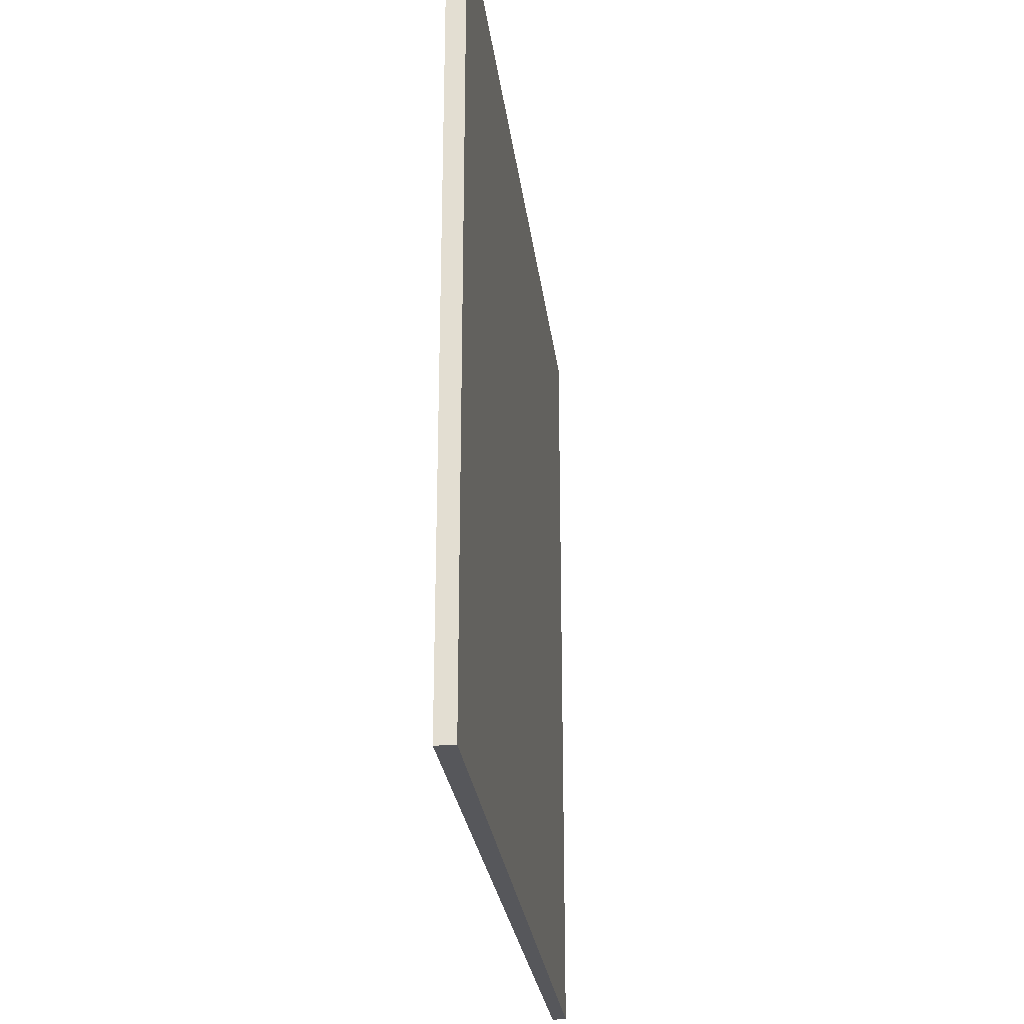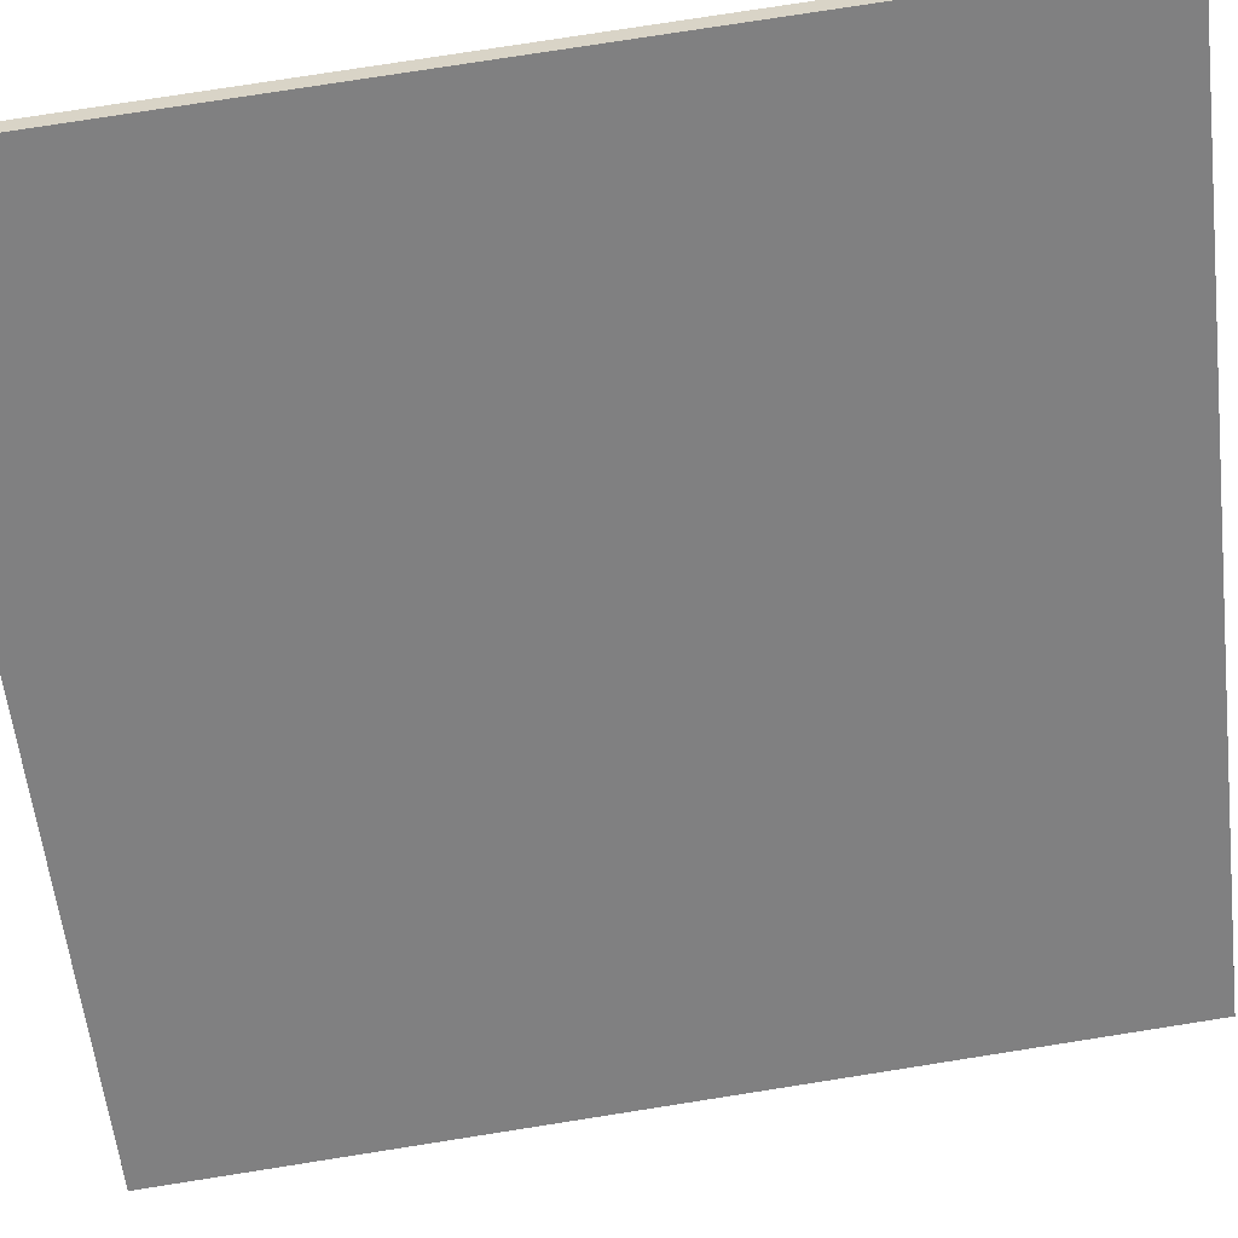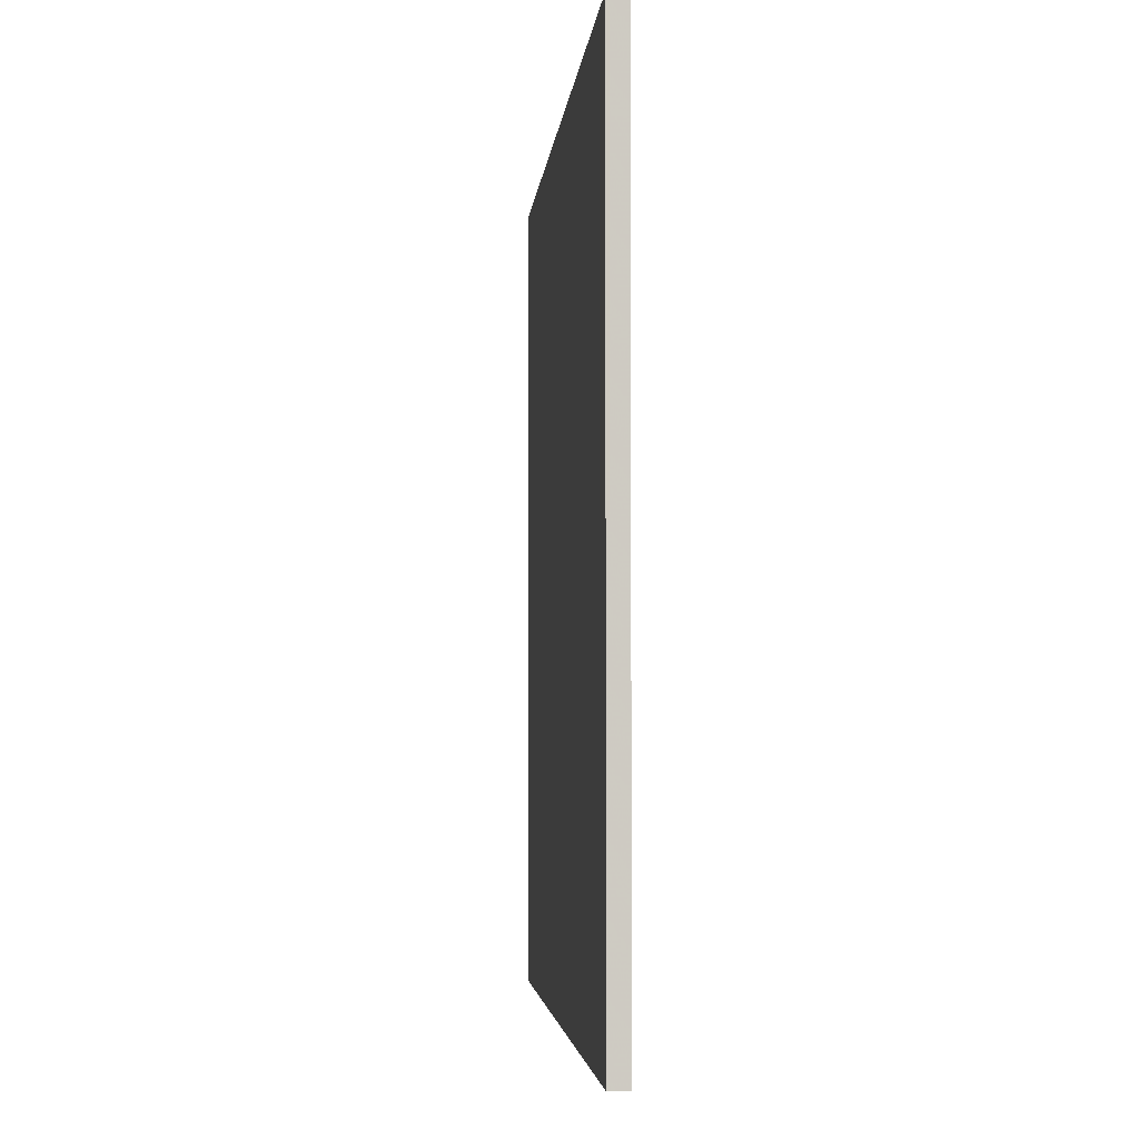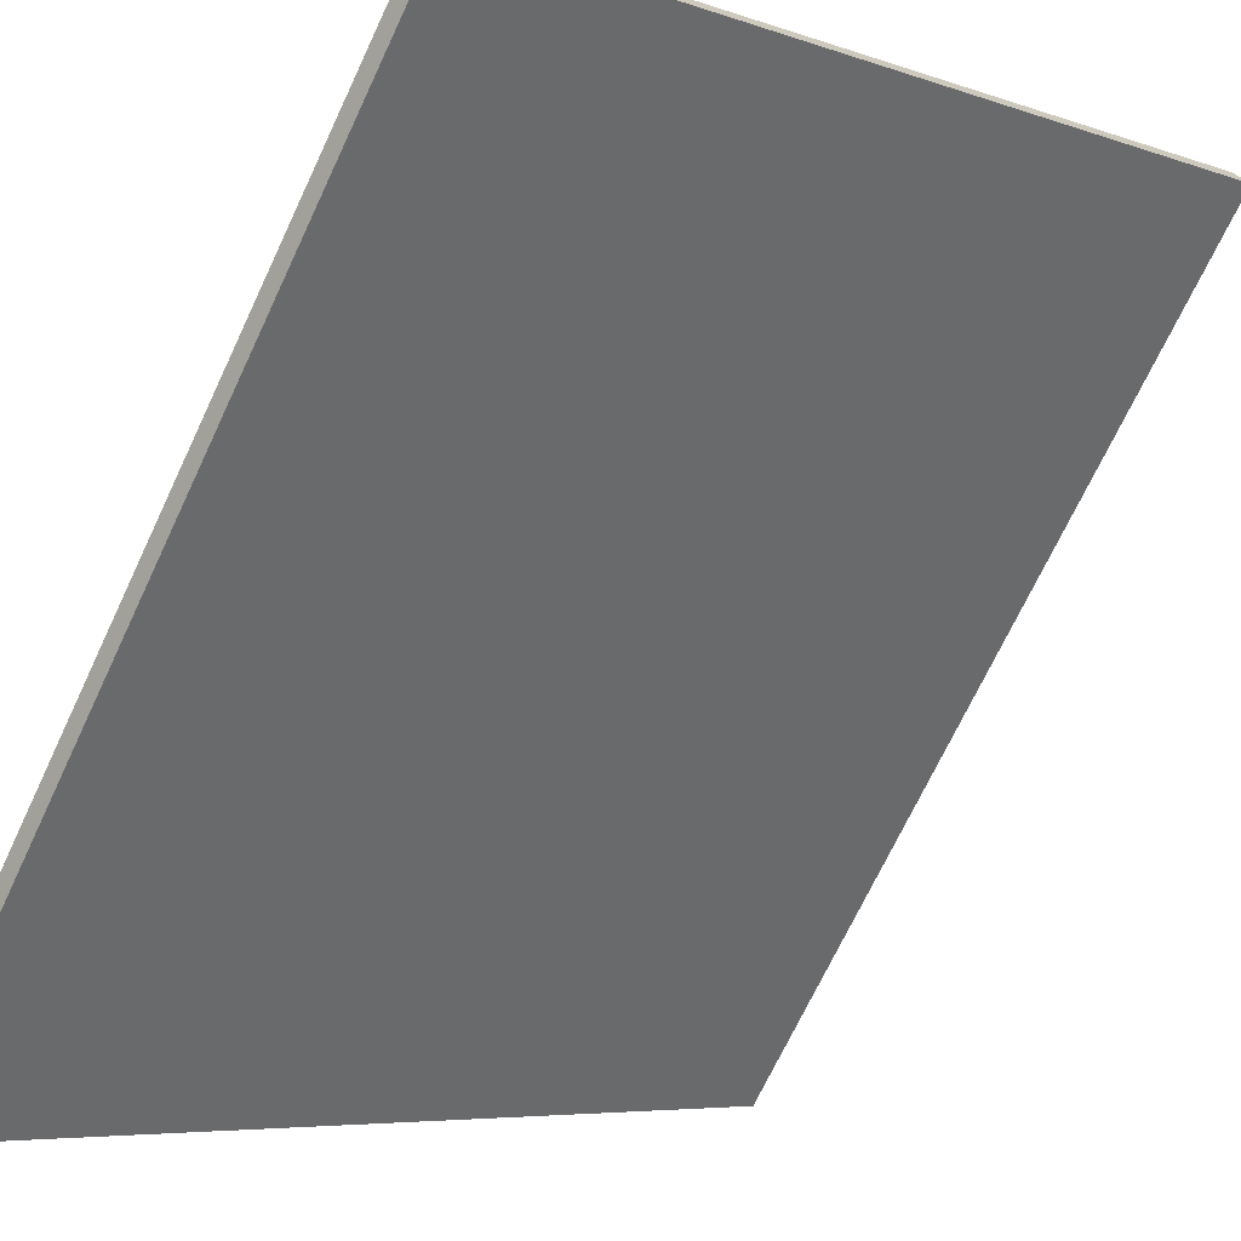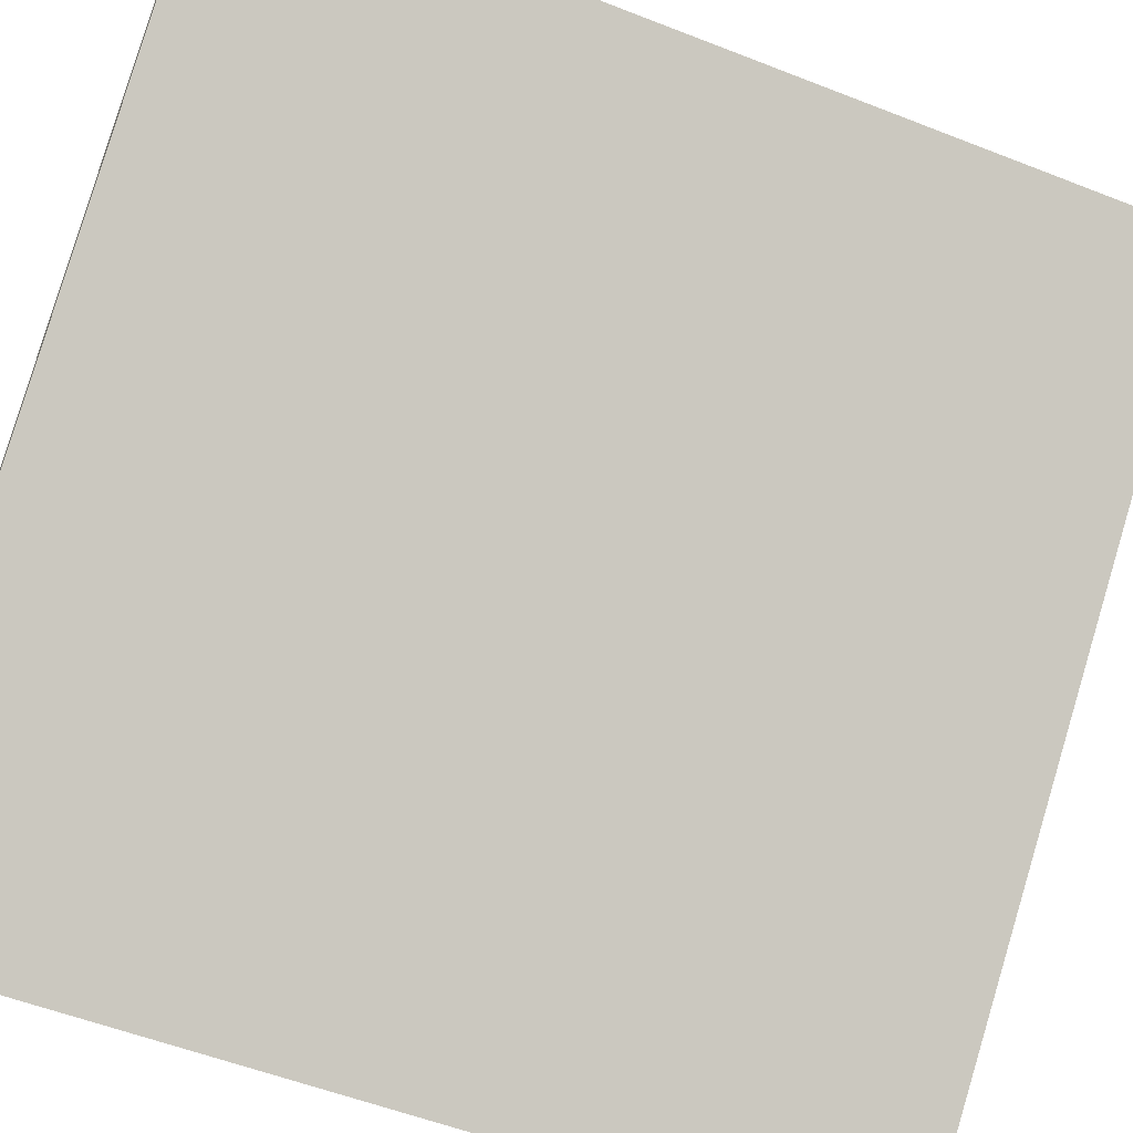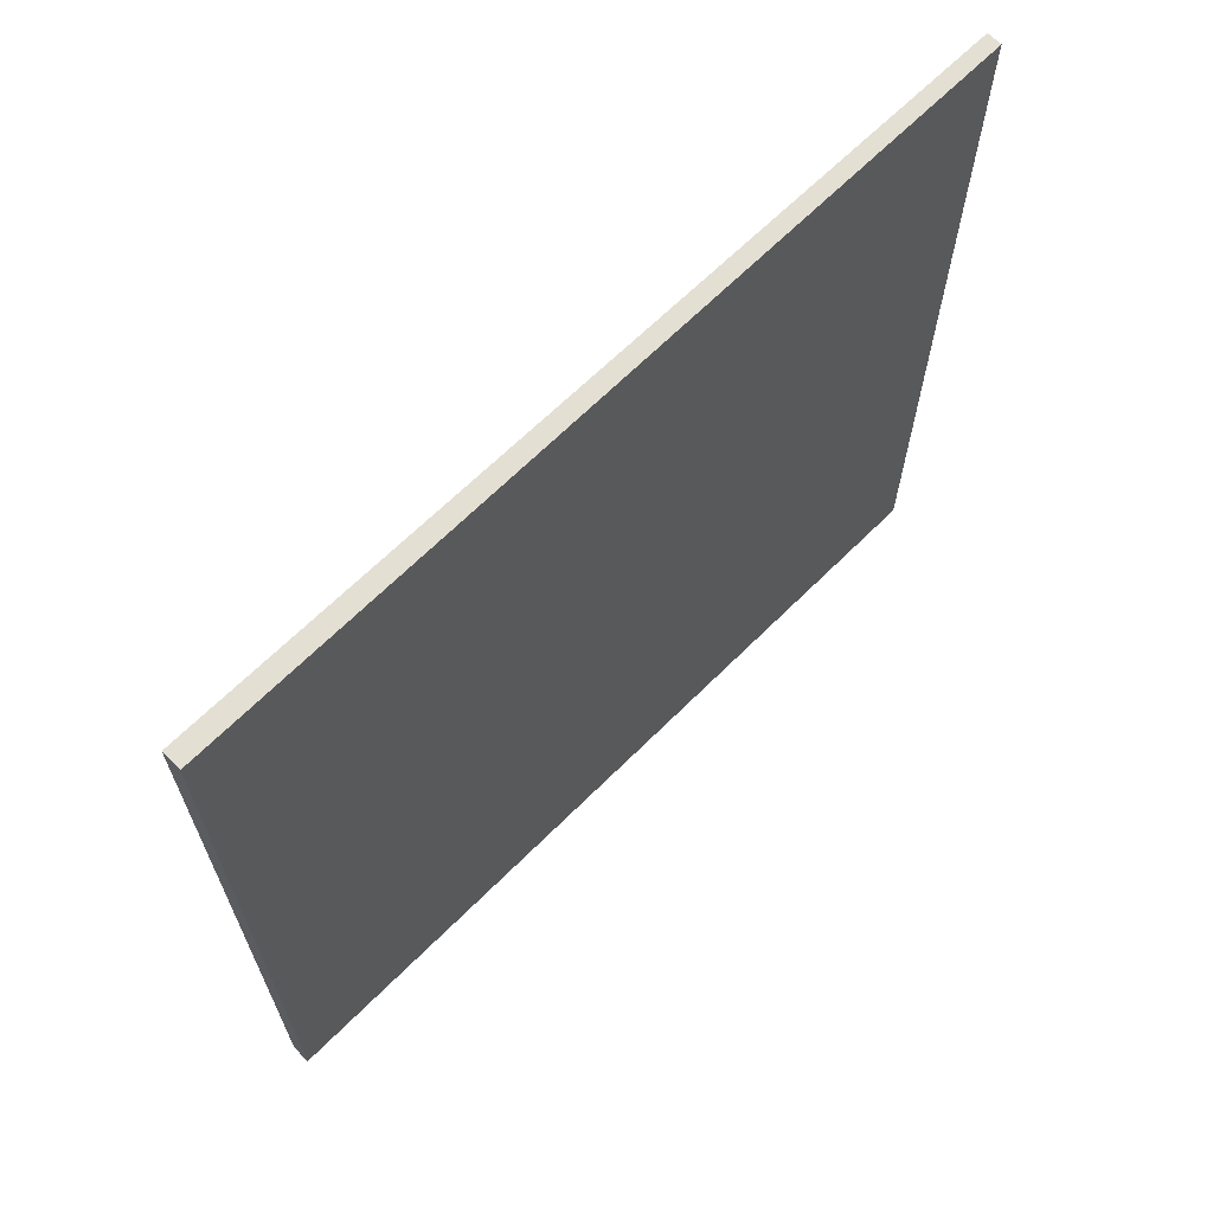
<metadata>
{"format":"obj","ext":"obj","renderer":"f3d","projection":"perspective","resolution":1024,"background":"white","views":[{"elev":-27.3,"azim":139.4,"up":"+Z"},{"elev":78.3,"azim":-98.9,"up":"+Y"},{"elev":-3.7,"azim":127.1,"up":"+Z"},{"elev":-70.6,"azim":-25.2,"up":"+Y"},{"elev":-54.2,"azim":67.3,"up":"+Y"},{"elev":66.8,"azim":177.5,"up":"+Z"}]}
</metadata>
<code>
v 13.98 93.82 -3.628
v 13.98 93.82 3.628
v 14.07 93.72 -3.628
v 14.07 93.72 3.628
v 19.34 98.71 -3.628
v 19.34 98.71 3.628
v 19.45 98.58 -3.628
v 19.45 98.58 3.628
f 1 3 4
f 4 2 1
f 5 6 8
f 8 7 5
f 1 2 6
f 6 5 1
f 3 7 8
f 8 4 3
f 1 5 7
f 7 3 1
f 2 4 8
f 8 6 2

</code>
